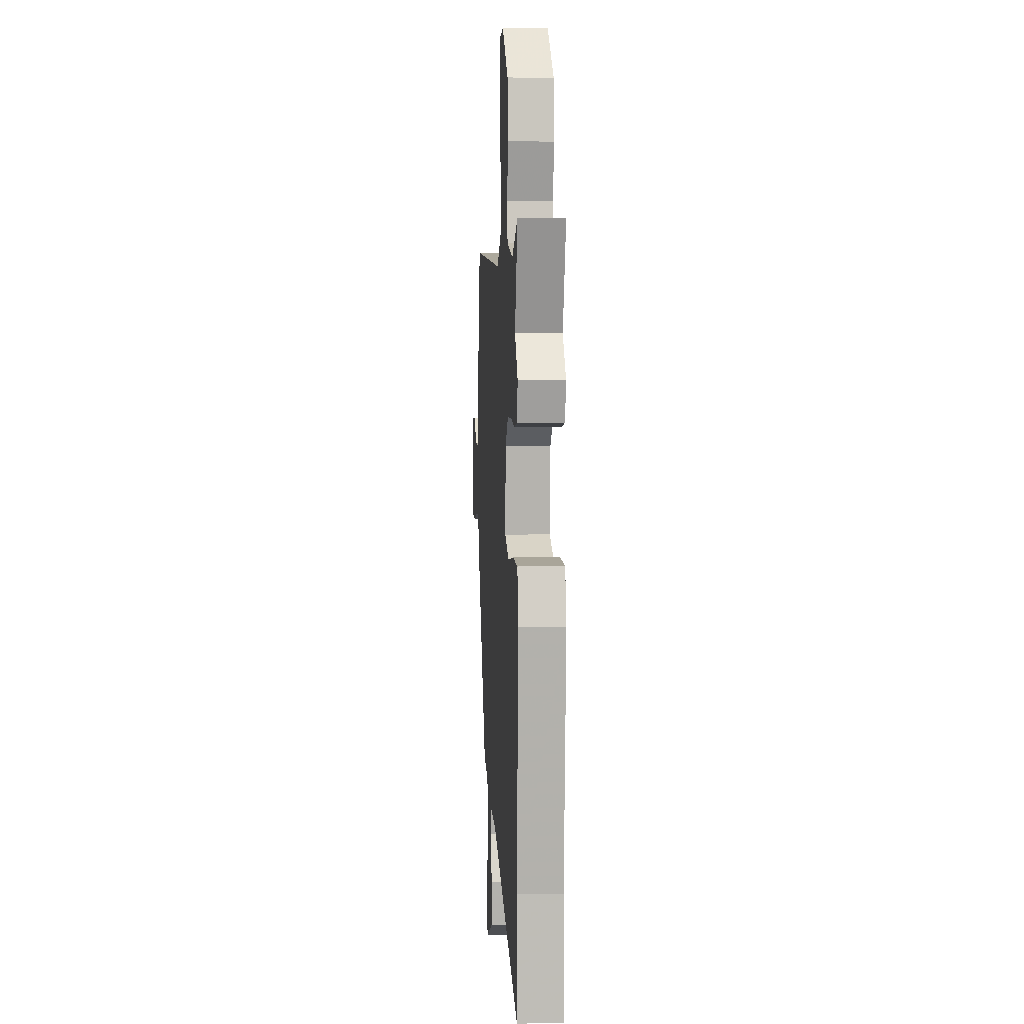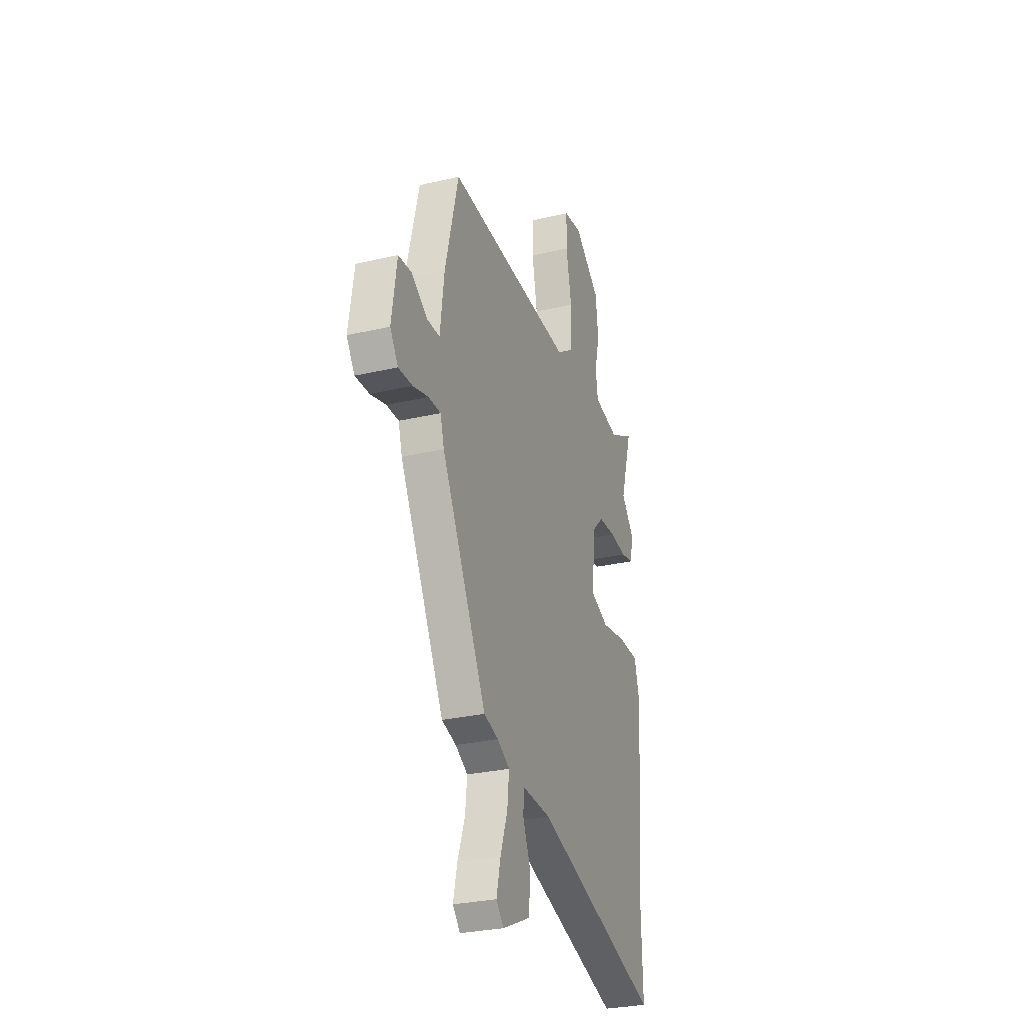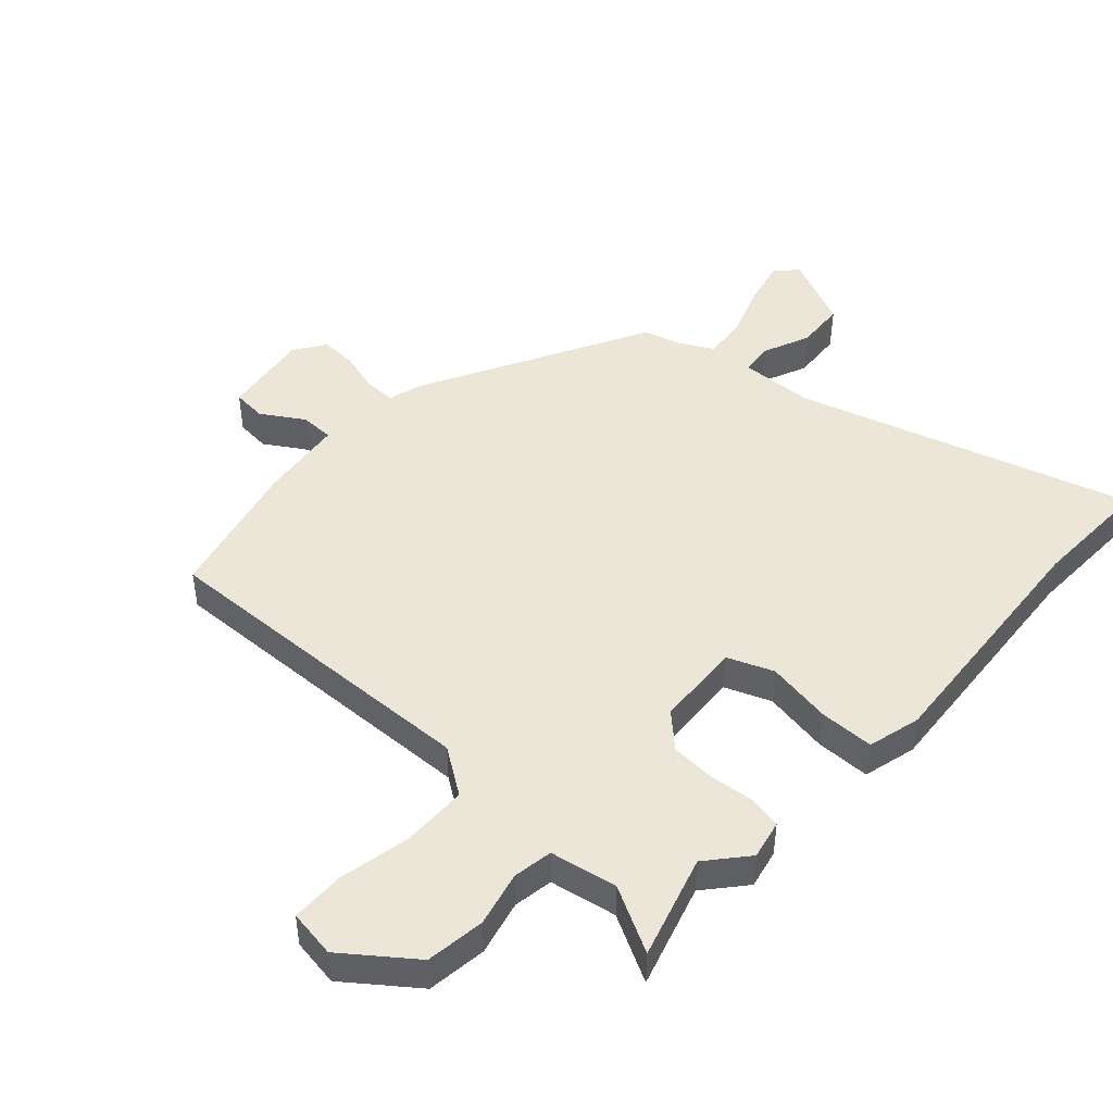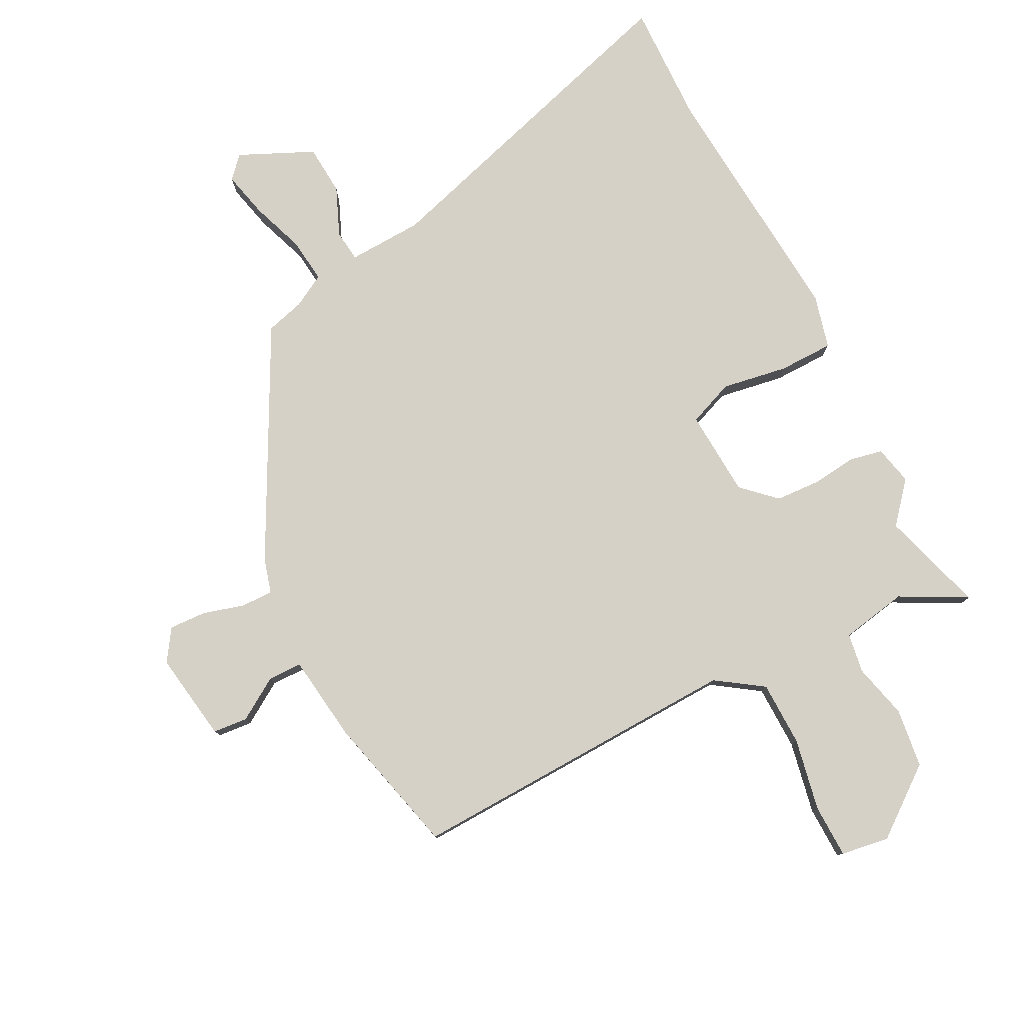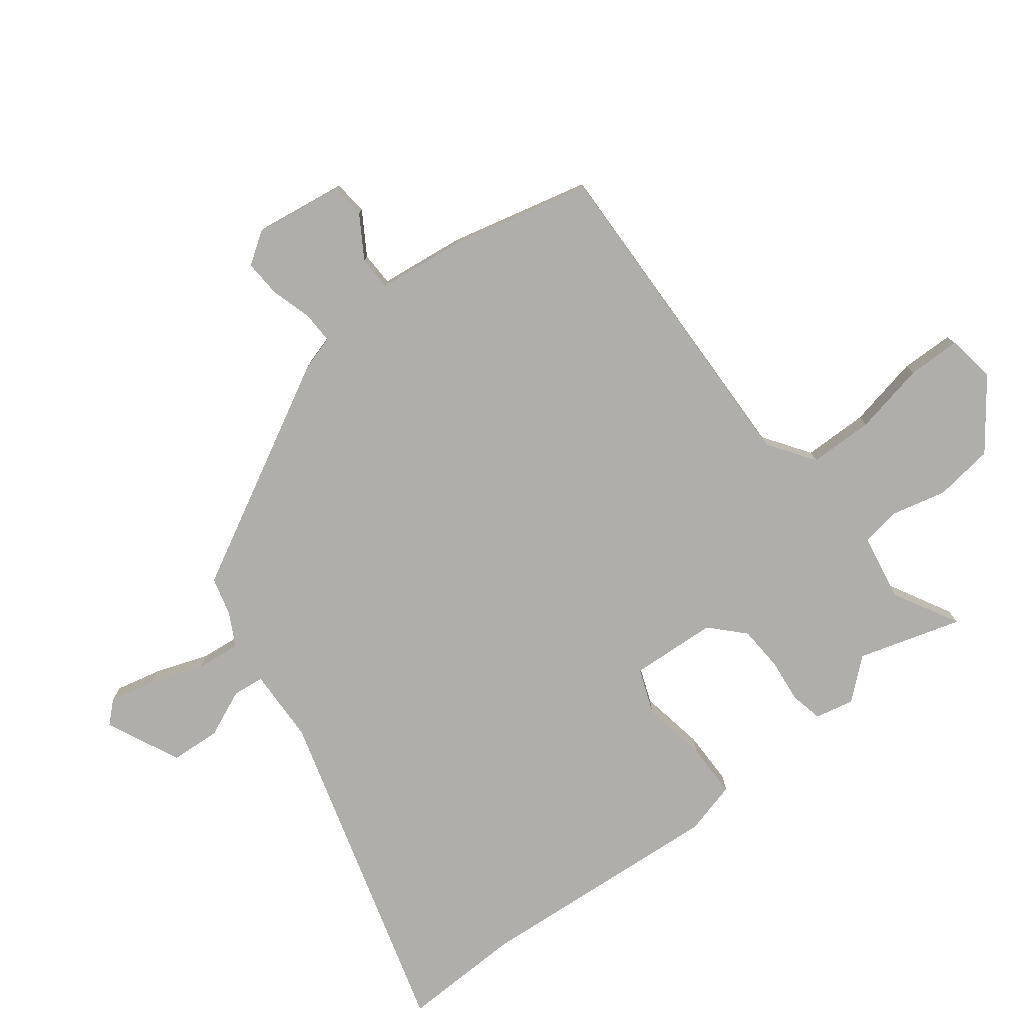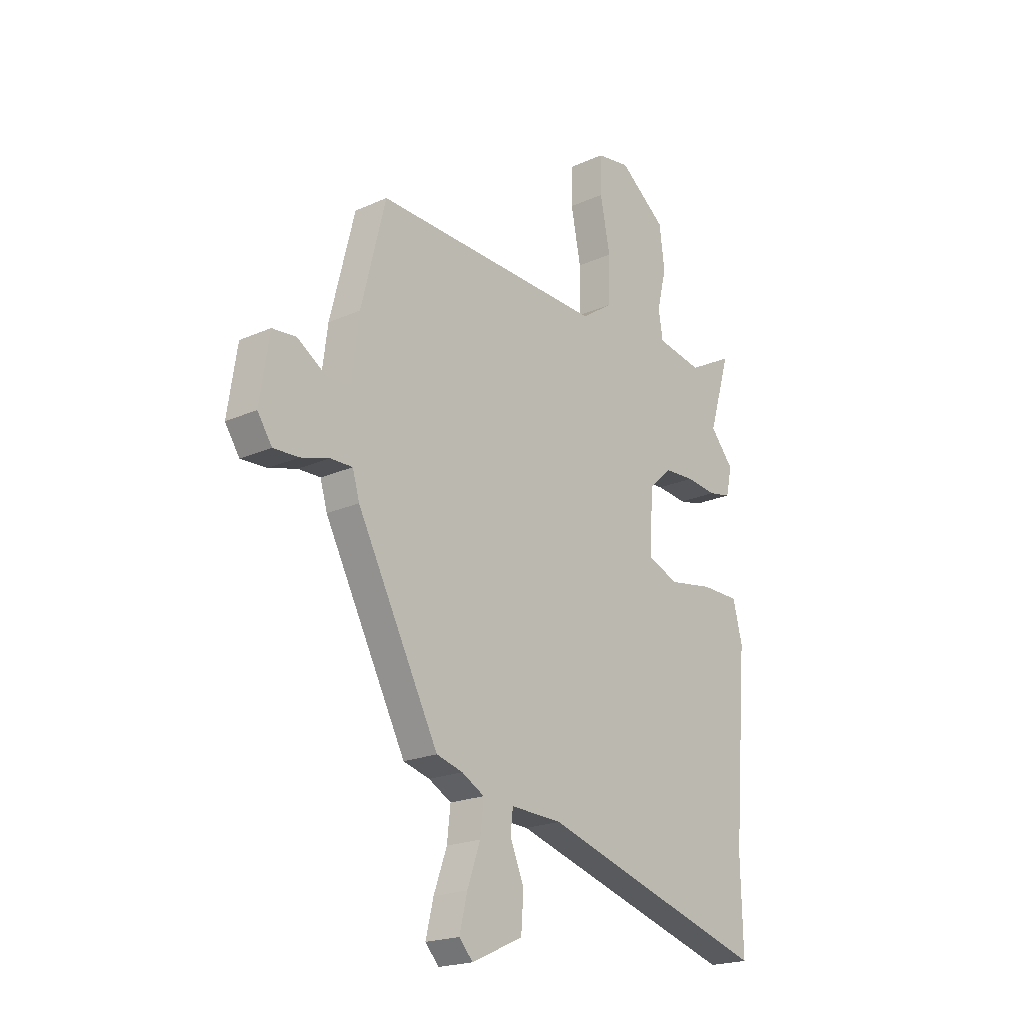
<metadata>
{"format":"obj","ext":"obj","renderer":"f3d","projection":"perspective","resolution":1024,"background":"white","views":[{"elev":6.8,"azim":86.1,"up":"+Z"},{"elev":-28.9,"azim":-70.8,"up":"+Z"},{"elev":46.1,"azim":42.6,"up":"+Y"},{"elev":79.3,"azim":-27.2,"up":"+Y"},{"elev":-77.8,"azim":-52.1,"up":"+Y"},{"elev":-20.4,"azim":-50.7,"up":"+Z"}]}
</metadata>
<code>
v 0.511 0.07 0.535
v 0.46 0.07 0.368
v 0.515 0.07 0.303
v 0.501 0.07 0.24
v 0.448 0.07 0.229
v 0.376 0.07 0.237
v 0.303 0.07 0.233
v 0.25 0.07 0.183
v 0.241 0.07 0.043
v 0.315 0.07 0.014
v 0.421 0.07 0.032
v 0.51 0.07 0.031
v 0.532 0.07 -0.055
v 0.499 0.07 -0.463
v 0.504 0.07 -0.66
v -0.037 0.07 -0.499
v -0.158 0.07 -0.494
v -0.164 0.07 -0.545
v -0.131 0.07 -0.623
v -0.137 0.07 -0.704
v -0.257 0.07 -0.759
v -0.289 0.07 -0.724
v -0.271 0.07 -0.649
v -0.24 0.07 -0.563
v -0.232 0.07 -0.491
v -0.285 0.07 -0.462
v -0.347 0.07 -0.445
v -0.539 0.07 -0.079
v -0.555 0.07 -0.023
v -0.607 0.07 -0.024
v -0.673 0.07 -0.043
v -0.733 0.07 -0.046
v -0.767 0.07 0.005
v -0.745 0.07 0.149
v -0.689 0.07 0.154
v -0.621 0.07 0.111
v -0.566 0.07 0.112
v -0.548 0.07 0.251
v -0.491 0.07 0.479
v 0.052 0.07 0.46
v 0.127 0.07 0.511
v 0.129 0.07 0.616
v 0.106 0.07 0.733
v 0.108 0.07 0.819
v 0.186 0.07 0.831
v 0.296 0.07 0.747
v 0.308 0.07 0.651
v 0.286 0.07 0.562
v 0.296 0.07 0.498
v 0.404 0.07 0.478
v 0.511 0 0.535
v 0.46 0 0.368
v 0.515 0 0.303
v 0.501 0 0.24
v 0.448 0 0.229
v 0.376 0 0.237
v 0.303 0 0.233
v 0.25 0 0.183
v 0.241 0 0.043
v 0.315 0 0.014
v 0.421 0 0.032
v 0.51 0 0.031
v 0.532 0 -0.055
v 0.499 0 -0.463
v 0.504 0 -0.66
v -0.037 0 -0.499
v -0.158 0 -0.494
v -0.164 0 -0.545
v -0.131 0 -0.623
v -0.137 0 -0.704
v -0.257 0 -0.759
v -0.289 0 -0.724
v -0.271 0 -0.649
v -0.24 0 -0.563
v -0.232 0 -0.491
v -0.285 0 -0.462
v -0.347 0 -0.445
v -0.539 0 -0.079
v -0.555 0 -0.023
v -0.607 0 -0.024
v -0.673 0 -0.043
v -0.733 0 -0.046
v -0.767 0 0.005
v -0.745 0 0.149
v -0.689 0 0.154
v -0.621 0 0.111
v -0.566 0 0.112
v -0.548 0 0.251
v -0.491 0 0.479
v 0.052 0 0.46
v 0.127 0 0.511
v 0.129 0 0.616
v 0.106 0 0.733
v 0.108 0 0.819
v 0.186 0 0.831
v 0.296 0 0.747
v 0.308 0 0.651
v 0.286 0 0.562
v 0.296 0 0.498
v 0.404 0 0.478
f 45 46 47 48
f 45 48 49
f 42 43 44 45
f 41 42 45 49
f 40 41 49 50
f 37 38 39 40
f 33 34 35 36
f 33 36 37
f 30 31 32 33
f 29 30 33 37
f 26 27 28 29
f 25 26 29 37
f 21 22 23 24
f 21 24 25
f 18 19 20 21
f 17 18 21 25
f 14 15 16
f 14 16 17
f 10 11 12 13
f 10 13 14 17
f 3 4 5 6
f 2 3 6 7
f 50 1 2 7
f 40 50 7 8
f 37 40 8 9
f 17 25 37
f 9 10 17 37
f 98 97 96 95
f 99 98 95
f 95 94 93 92
f 99 95 92 91
f 100 99 91 90
f 90 89 88 87
f 86 85 84 83
f 87 86 83
f 83 82 81 80
f 87 83 80 79
f 79 78 77 76
f 87 79 76 75
f 74 73 72 71
f 75 74 71
f 71 70 69 68
f 75 71 68 67
f 66 65 64
f 67 66 64
f 63 62 61 60
f 67 64 63 60
f 56 55 54 53
f 57 56 53 52
f 57 52 51 100
f 58 57 100 90
f 59 58 90 87
f 87 75 67
f 87 67 60 59
f 1 51 52 2
f 2 52 53 3
f 3 53 54 4
f 4 54 55 5
f 5 55 56 6
f 6 56 57 7
f 7 57 58 8
f 8 58 59 9
f 9 59 60 10
f 10 60 61 11
f 11 61 62 12
f 12 62 63 13
f 13 63 64 14
f 14 64 65 15
f 15 65 66 16
f 16 66 67 17
f 17 67 68 18
f 18 68 69 19
f 19 69 70 20
f 20 70 71 21
f 21 71 72 22
f 22 72 73 23
f 23 73 74 24
f 24 74 75 25
f 25 75 76 26
f 26 76 77 27
f 27 77 78 28
f 28 78 79 29
f 29 79 80 30
f 30 80 81 31
f 31 81 82 32
f 32 82 83 33
f 33 83 84 34
f 34 84 85 35
f 35 85 86 36
f 36 86 87 37
f 37 87 88 38
f 38 88 89 39
f 39 89 90 40
f 40 90 91 41
f 41 91 92 42
f 42 92 93 43
f 43 93 94 44
f 44 94 95 45
f 45 95 96 46
f 46 96 97 47
f 47 97 98 48
f 48 98 99 49
f 49 99 100 50
f 50 100 51 1

</code>
